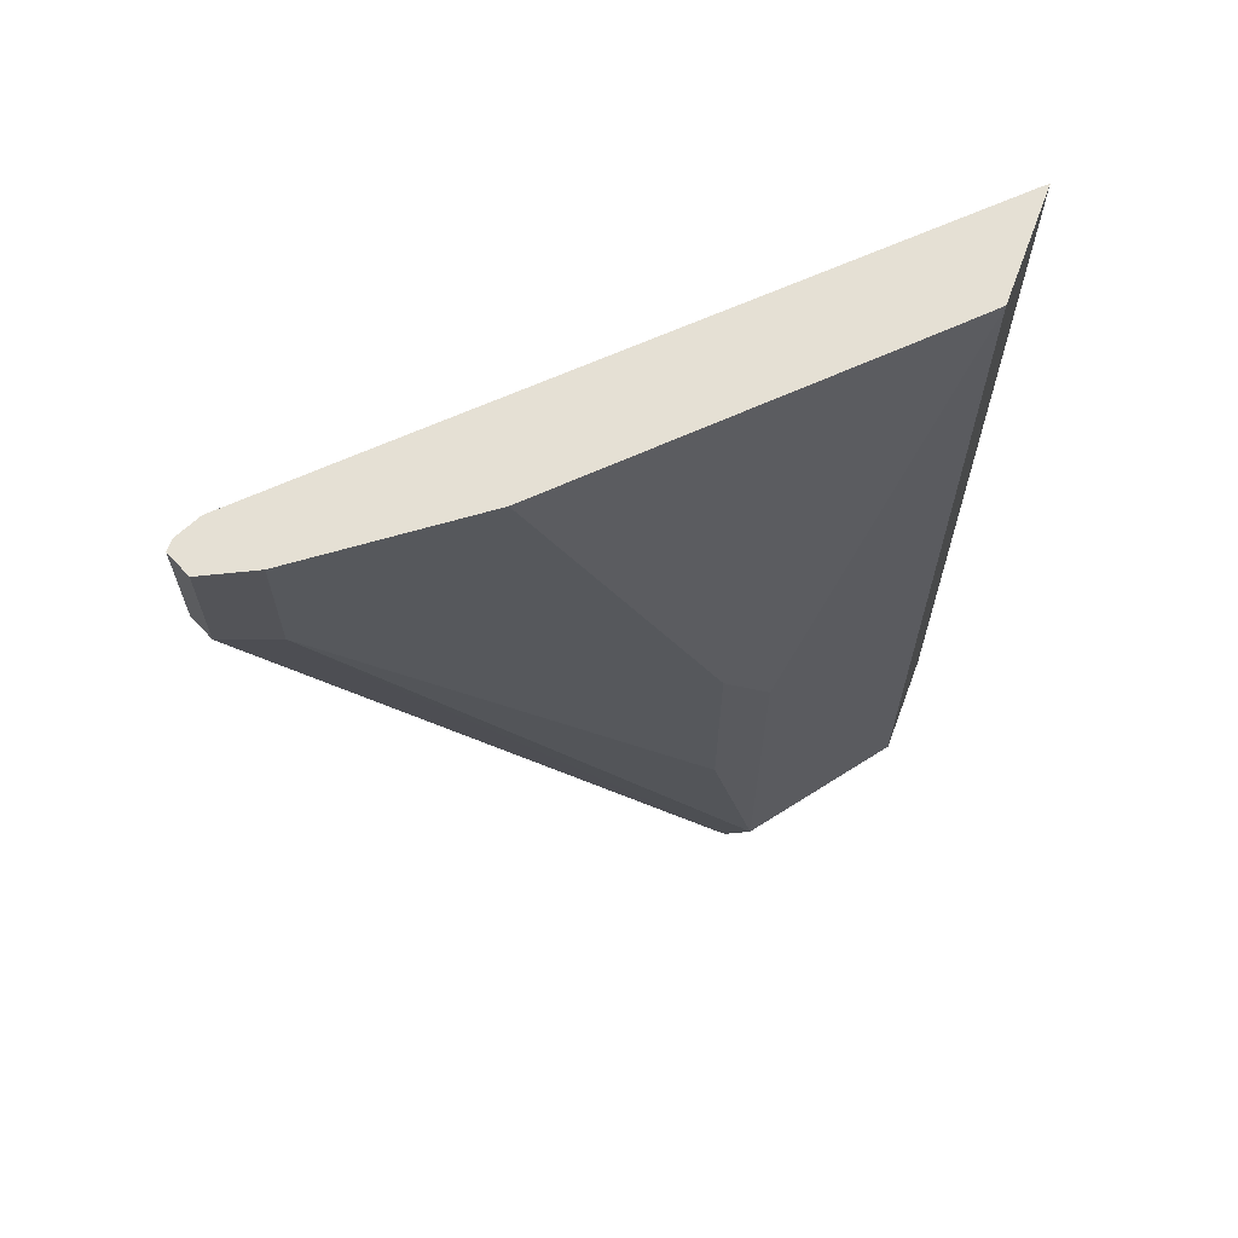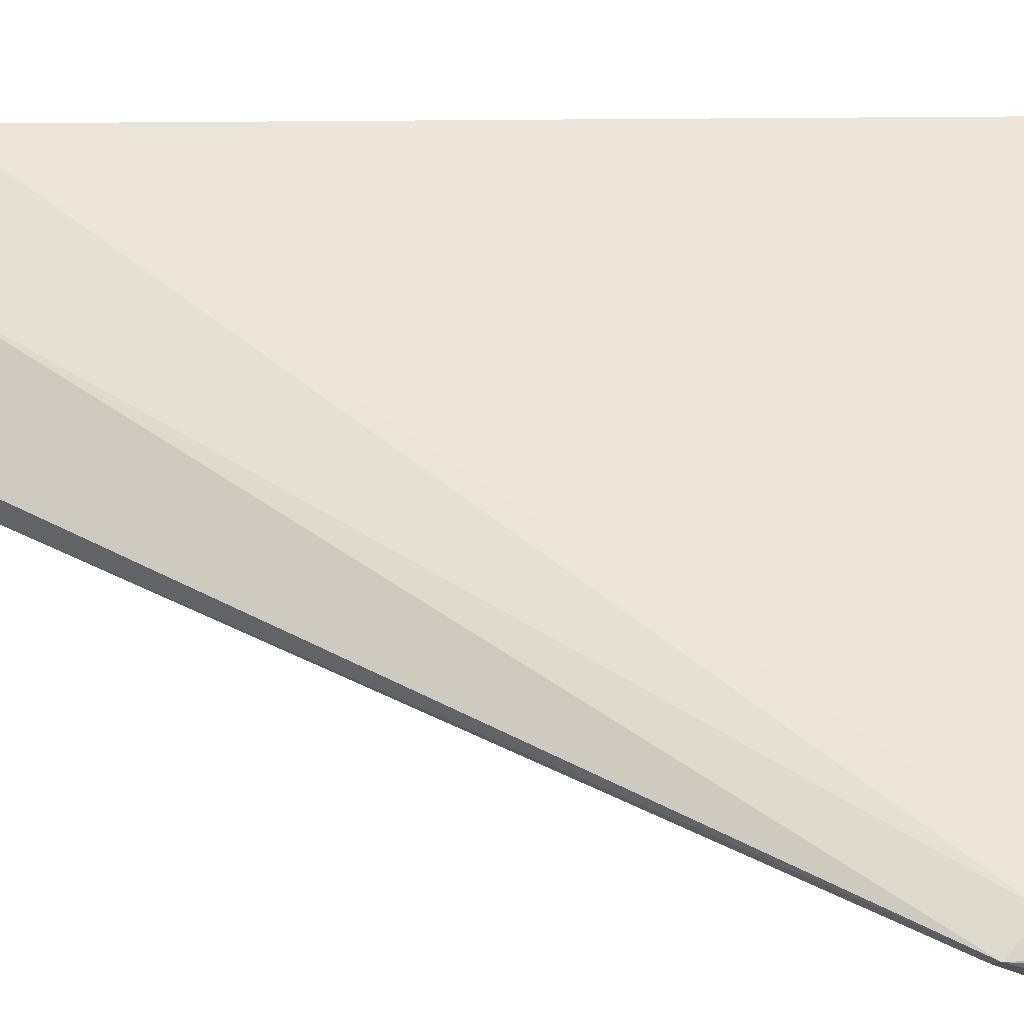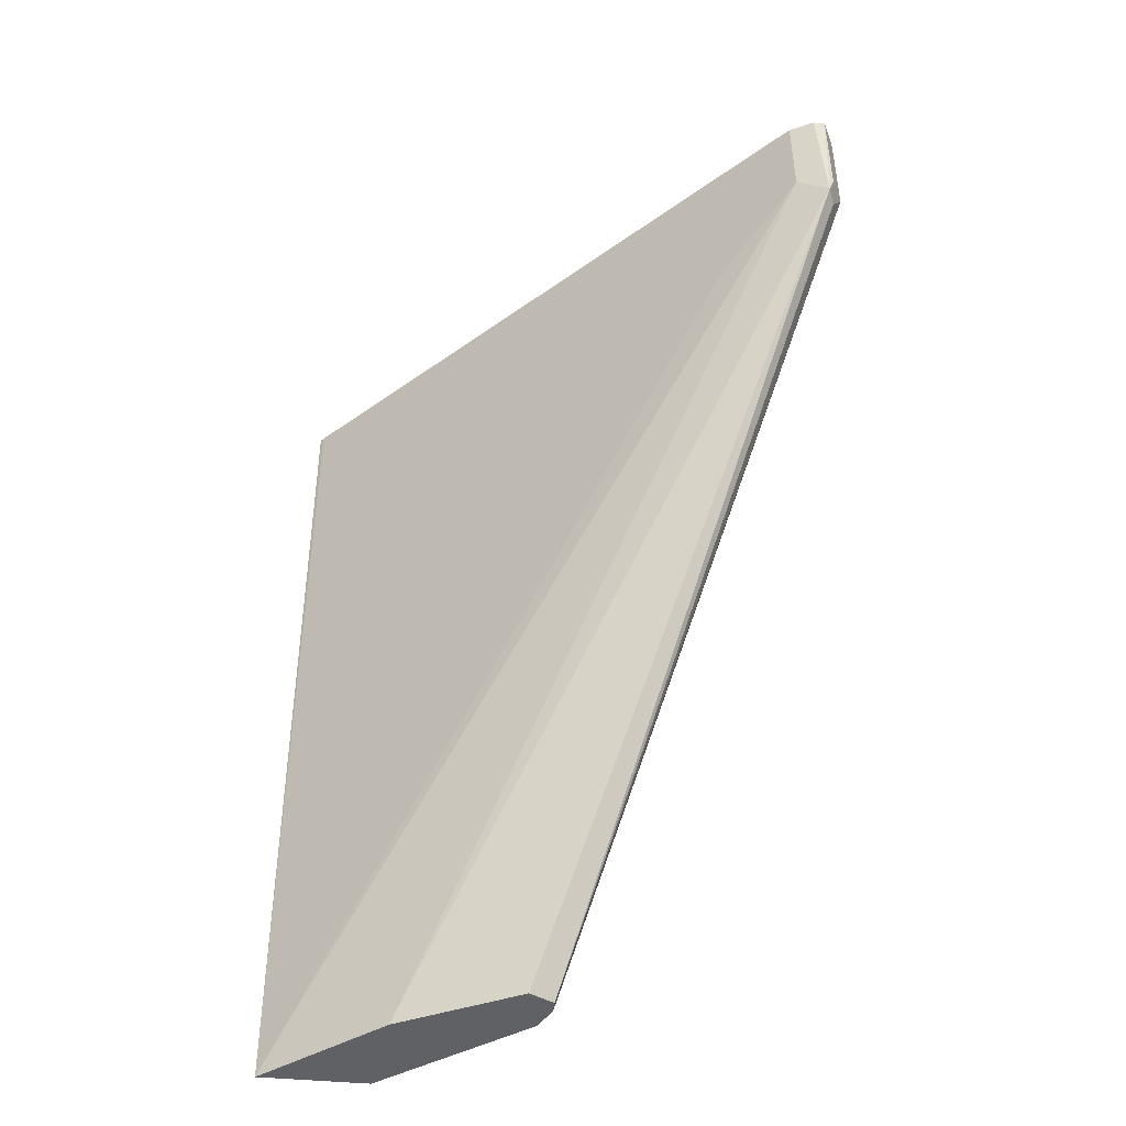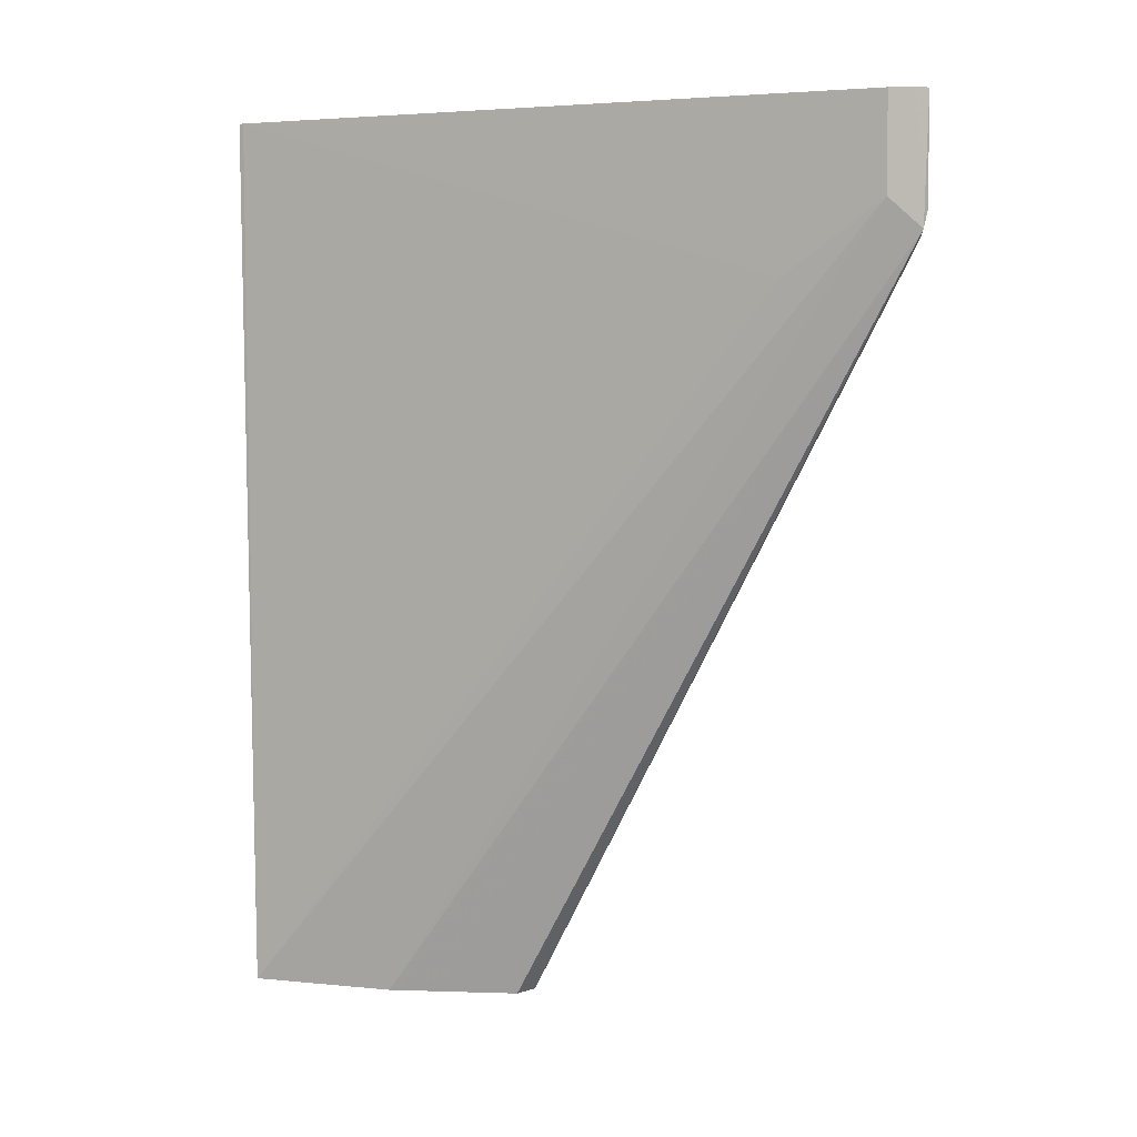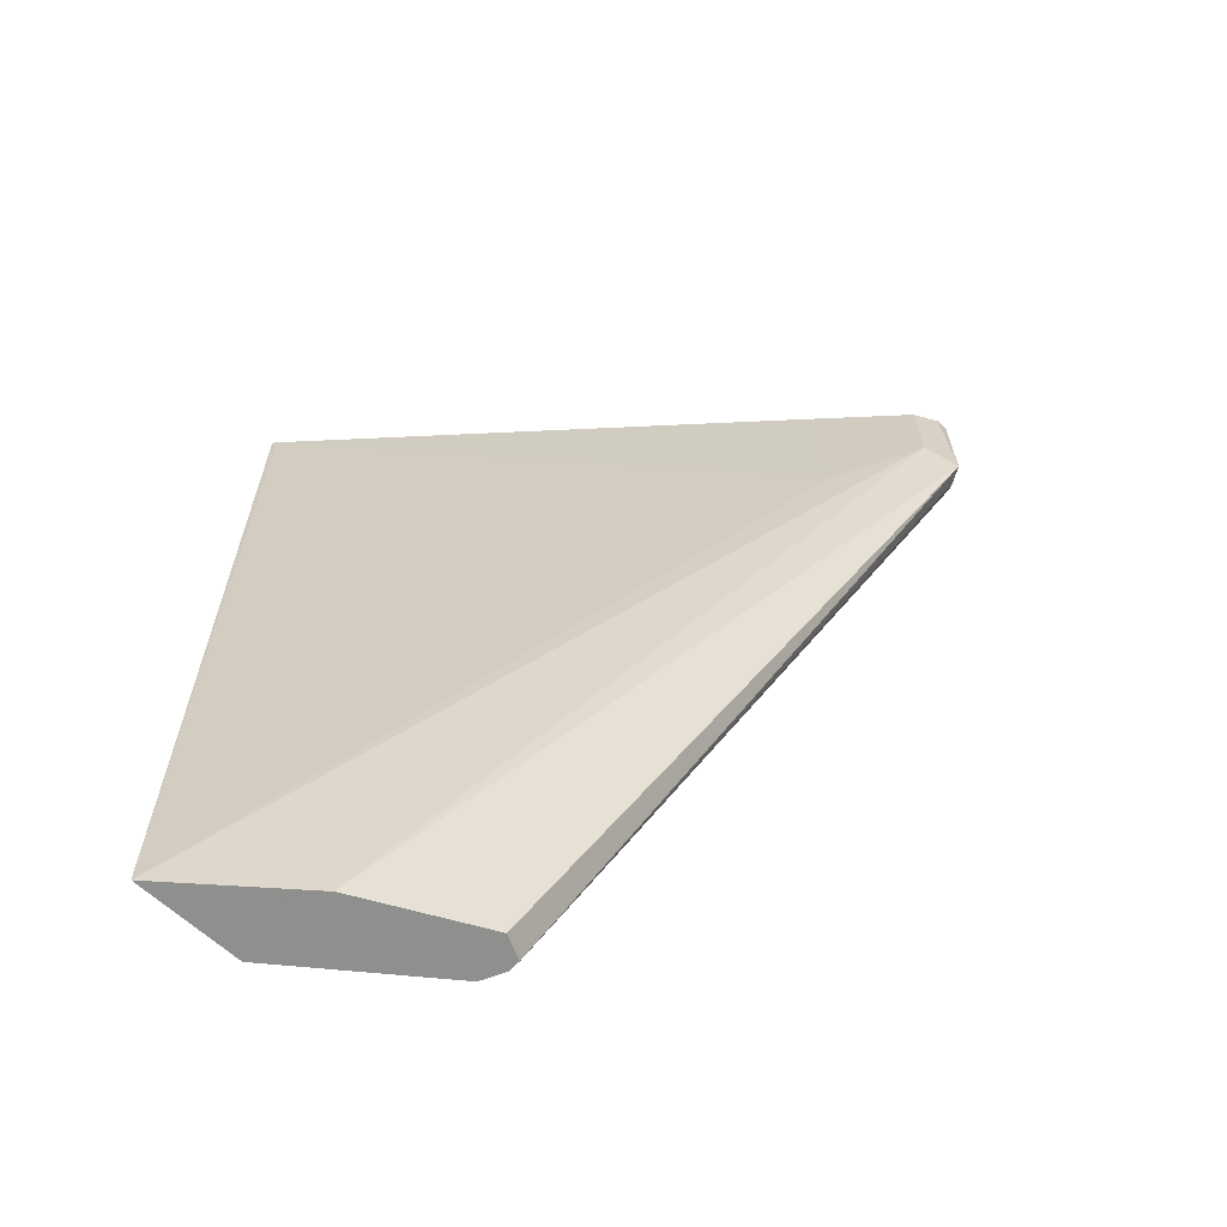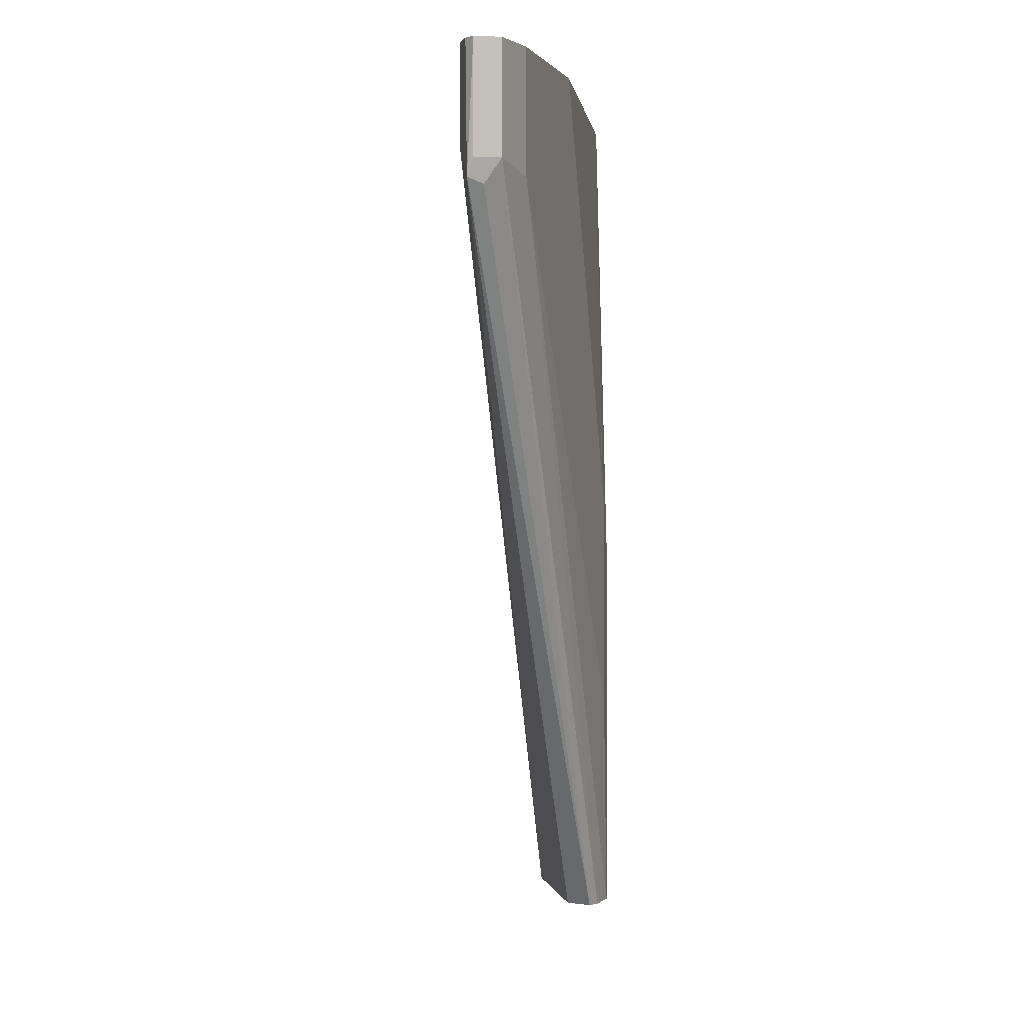
<metadata>
{"format":"obj","ext":"obj","renderer":"f3d","projection":"perspective","resolution":1024,"background":"white","views":[{"elev":65.5,"azim":110.5,"up":"+Z"},{"elev":-79.0,"azim":-90.2,"up":"+Y"},{"elev":-46.4,"azim":-5.9,"up":"+Z"},{"elev":4.5,"azim":-20.6,"up":"+Z"},{"elev":-65.1,"azim":-42.5,"up":"+Z"},{"elev":2.3,"azim":51.3,"up":"+Z"}]}
</metadata>
<code>
v 0.4603 -0.2764 0.474
v 0.4616 -0.2781 0.474
v 0.5081 -0.2764 0.474
v 0.4641 -0.2764 0.1049
v 0.6312 -0.4487 0.4043
v 0.6312 -0.4487 0.474
v 0.5227 -0.2909 0.474
v 0.5819 -0.3353 0.2909
v 0.5671 -0.3205 0.2614
v 0.5081 -0.2764 0.1049
v 0.5128 -0.3156 0.1049
v 0.6608 -0.4783 0.4339
v 0.6608 -0.4783 0.474
v 0.5523 -0.3205 0.474
v 0.5819 -0.3353 0.2022
v 0.6262 -0.3945 0.474
v 0.5671 -0.3205 0.1049
v 0.5165 -0.3174 0.1049
v 0.6731 -0.4845 0.4216
v 0.6706 -0.4832 0.474
v 0.6706 -0.4536 0.424
v 0.6706 -0.4536 0.474
v 0.5702 -0.3268 0.1049
v 0.5312 -0.3248 0.1049
v 0.6756 -0.4783 0.4191
v 0.6756 -0.4832 0.429
v 0.6756 -0.4832 0.474
v 0.5608 -0.3396 0.1049
v 0.5622 -0.3402 0.1049
v 0.5711 -0.3358 0.1049
v 0.572 -0.3353 0.1049
v 0.6756 -0.4635 0.4339
v 0.6805 -0.4734 0.429
v 0.572 -0.3304 0.1049
v 0.6756 -0.4635 0.474
v 0.6805 -0.4734 0.474
f 19 25 26
f 11 19 12
f 18 24 19
f 17 21 23
f 15 21 17
f 13 19 20
f 12 19 13
f 8 15 17
f 8 21 15
f 8 22 21
f 8 16 22
f 8 14 16
f 8 17 9
f 19 26 27
f 11 18 19
f 19 27 20
f 25 33 26
f 19 28 29
f 32 36 33
f 32 35 36
f 31 34 33
f 26 36 27
f 26 33 36
f 25 31 33
f 19 24 28
f 21 34 23
f 21 32 33
f 21 35 32
f 21 22 35
f 19 31 25
f 19 30 31
f 19 29 30
f 21 33 34
f 7 14 8
f 4 23 34
f 5 12 13
f 1 4 2
f 1 10 4
f 1 3 10
f 1 7 3
f 1 14 7
f 1 16 14
f 2 5 6
f 1 22 16
f 1 36 35
f 1 20 27
f 1 13 20
f 1 6 13
f 1 2 6
f 5 13 6
f 1 35 22
f 2 4 5
f 1 27 36
f 3 8 9
f 3 7 8
f 4 11 12
f 4 18 11
f 4 12 5
f 4 28 24
f 4 29 28
f 4 30 29
f 4 24 18
f 4 34 31
f 4 17 23
f 4 10 17
f 3 17 10
f 4 31 30
f 3 9 17

</code>
